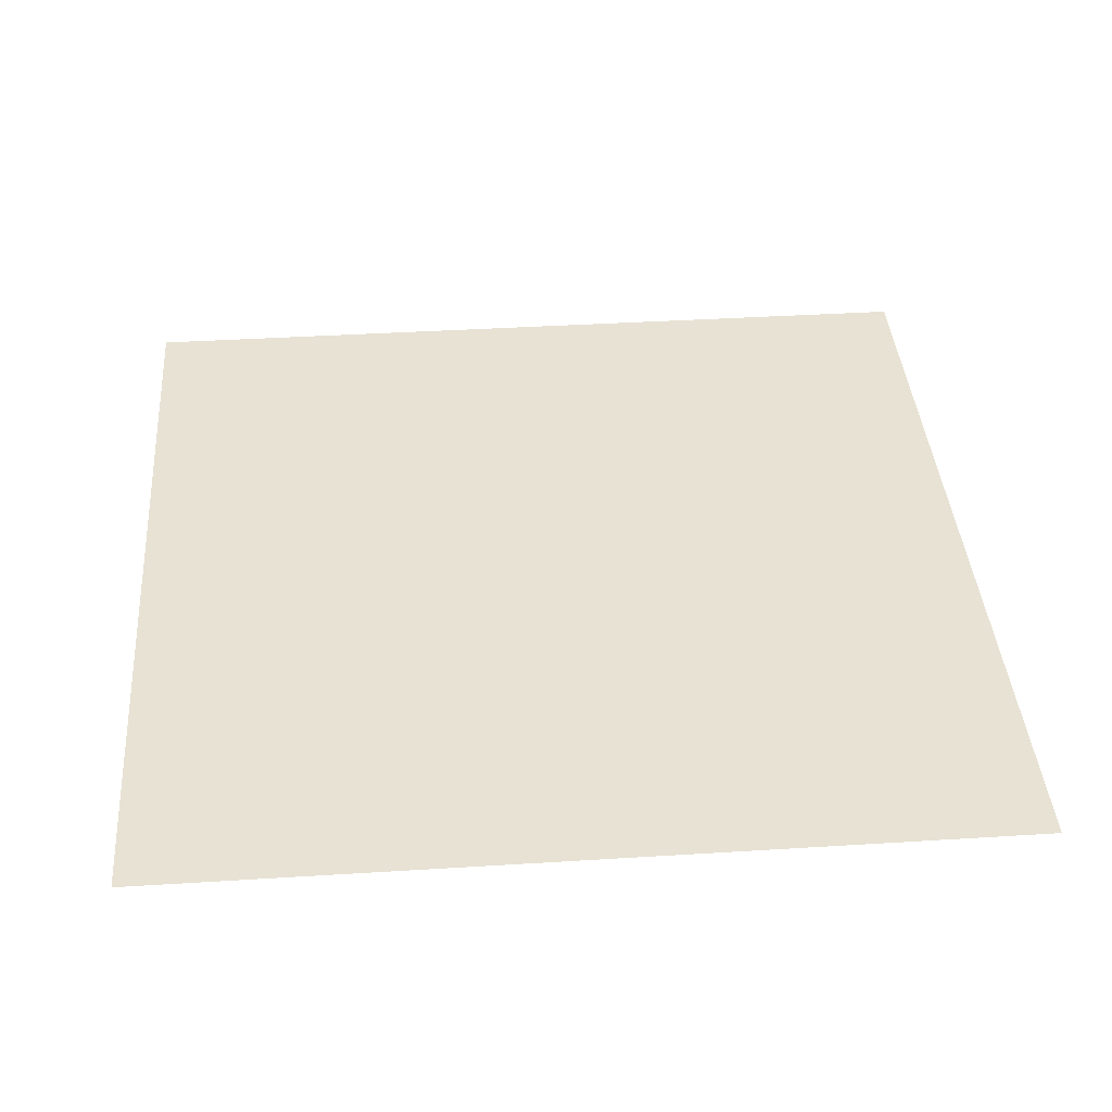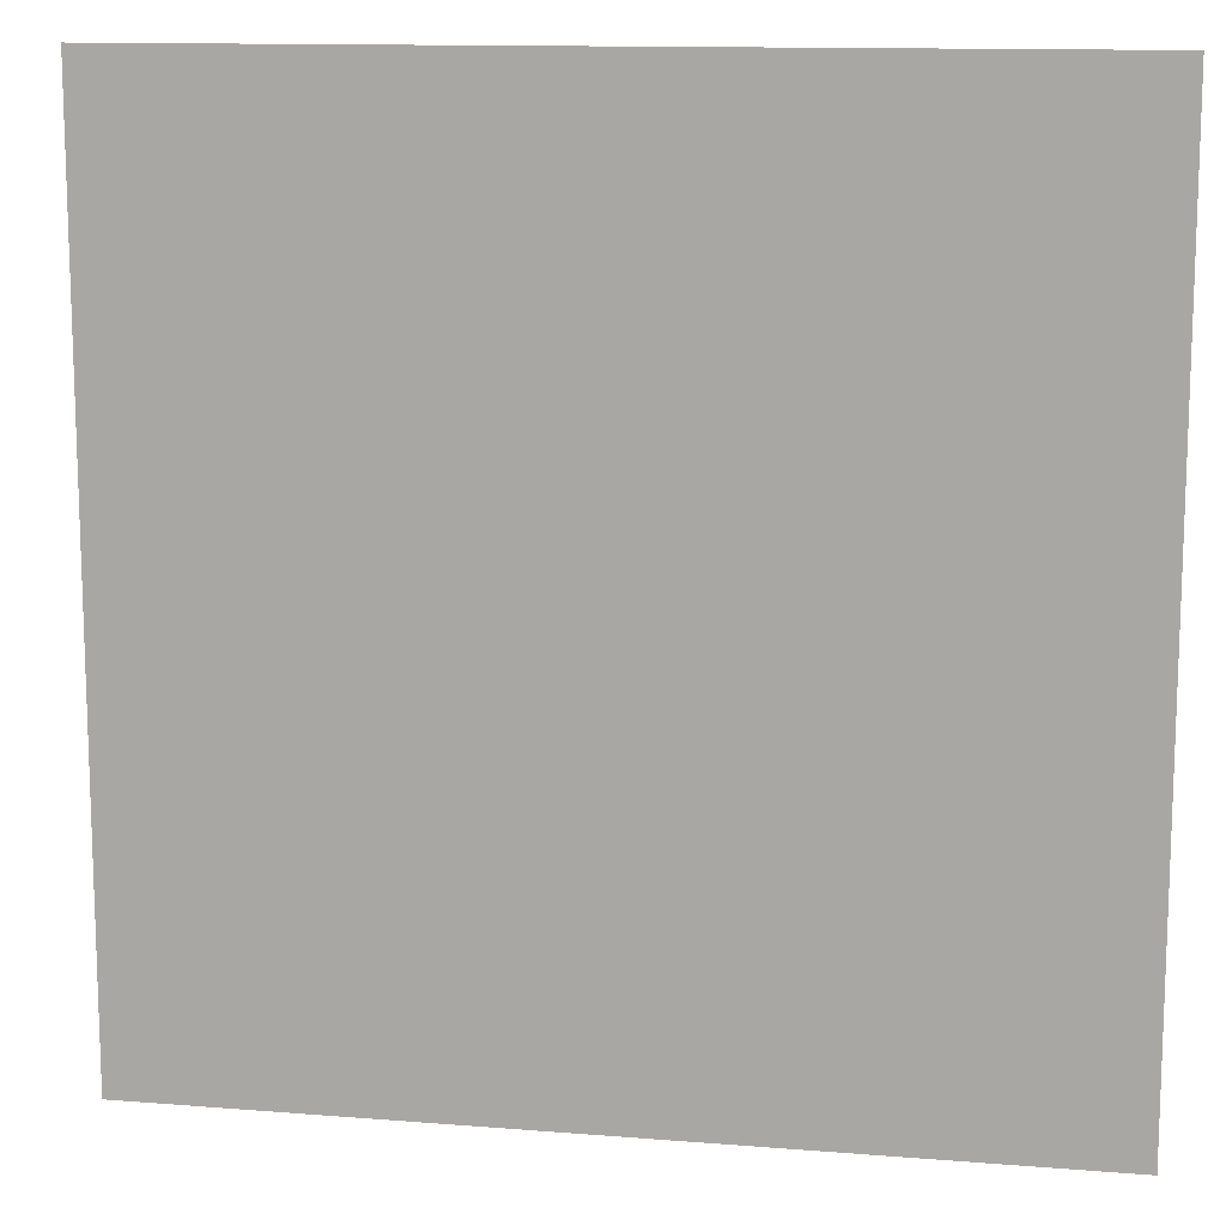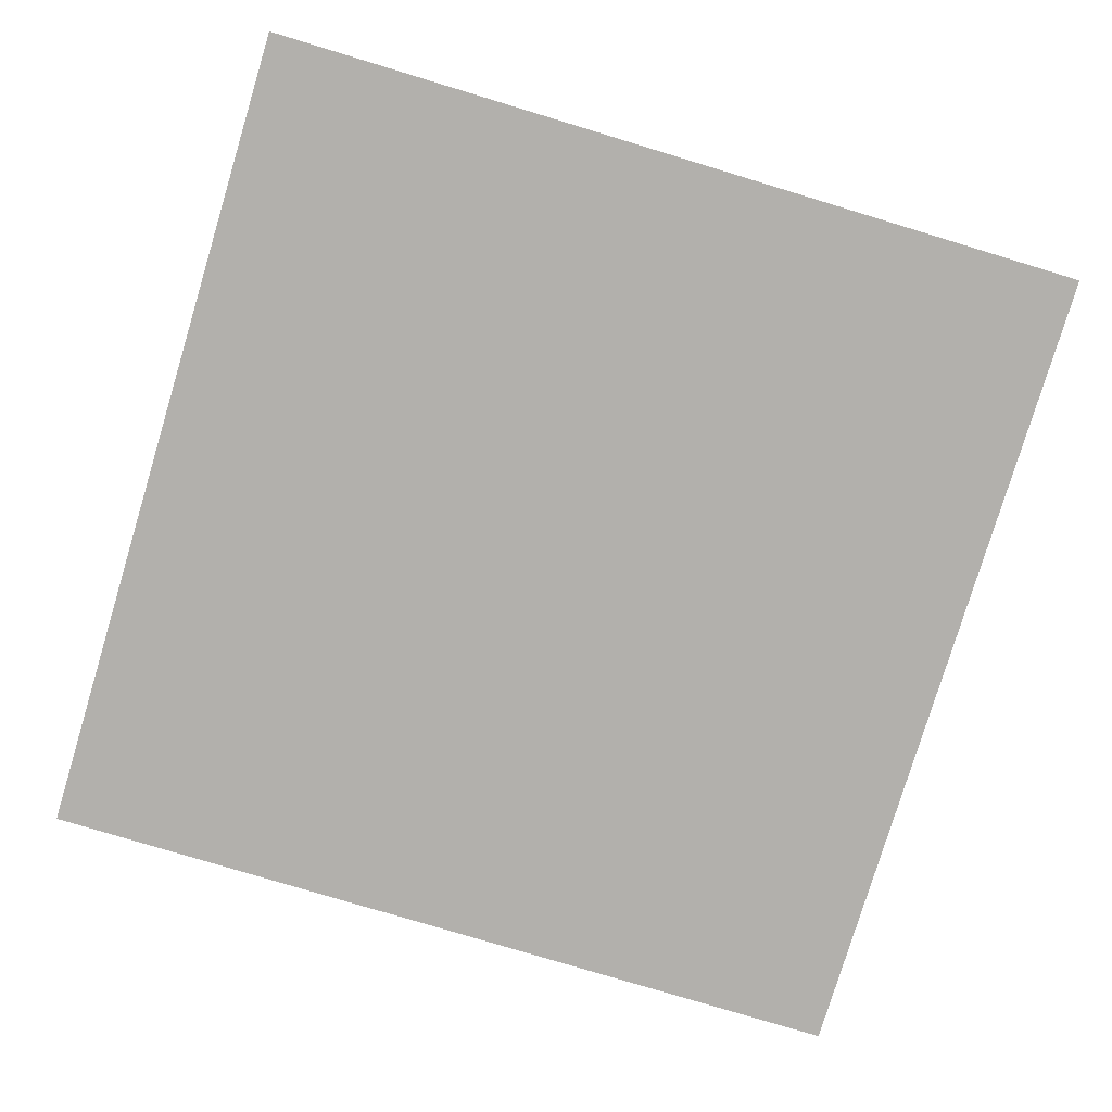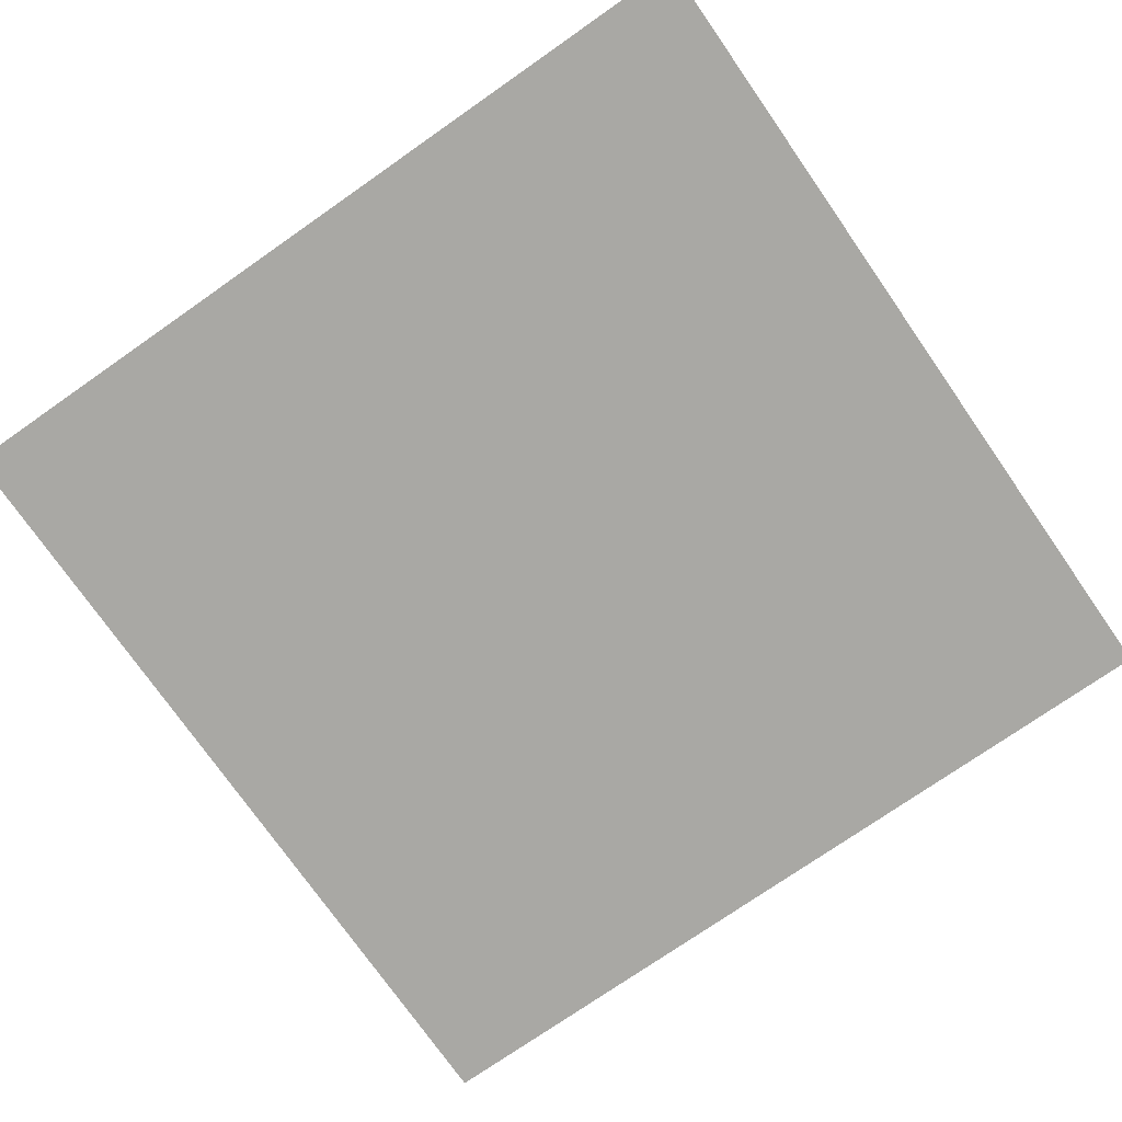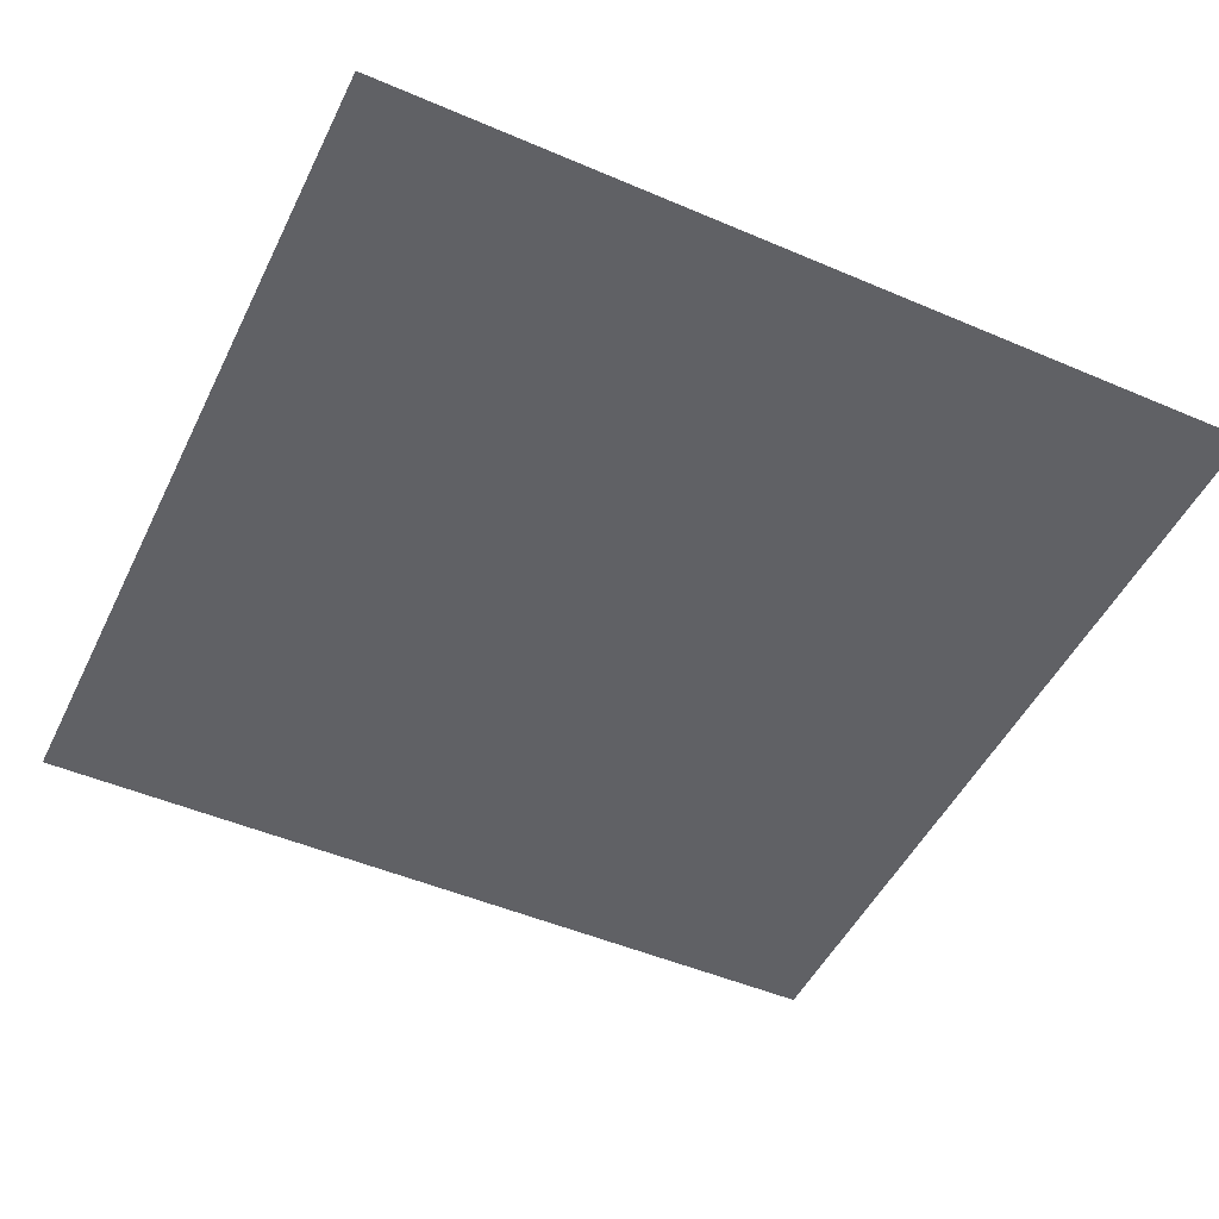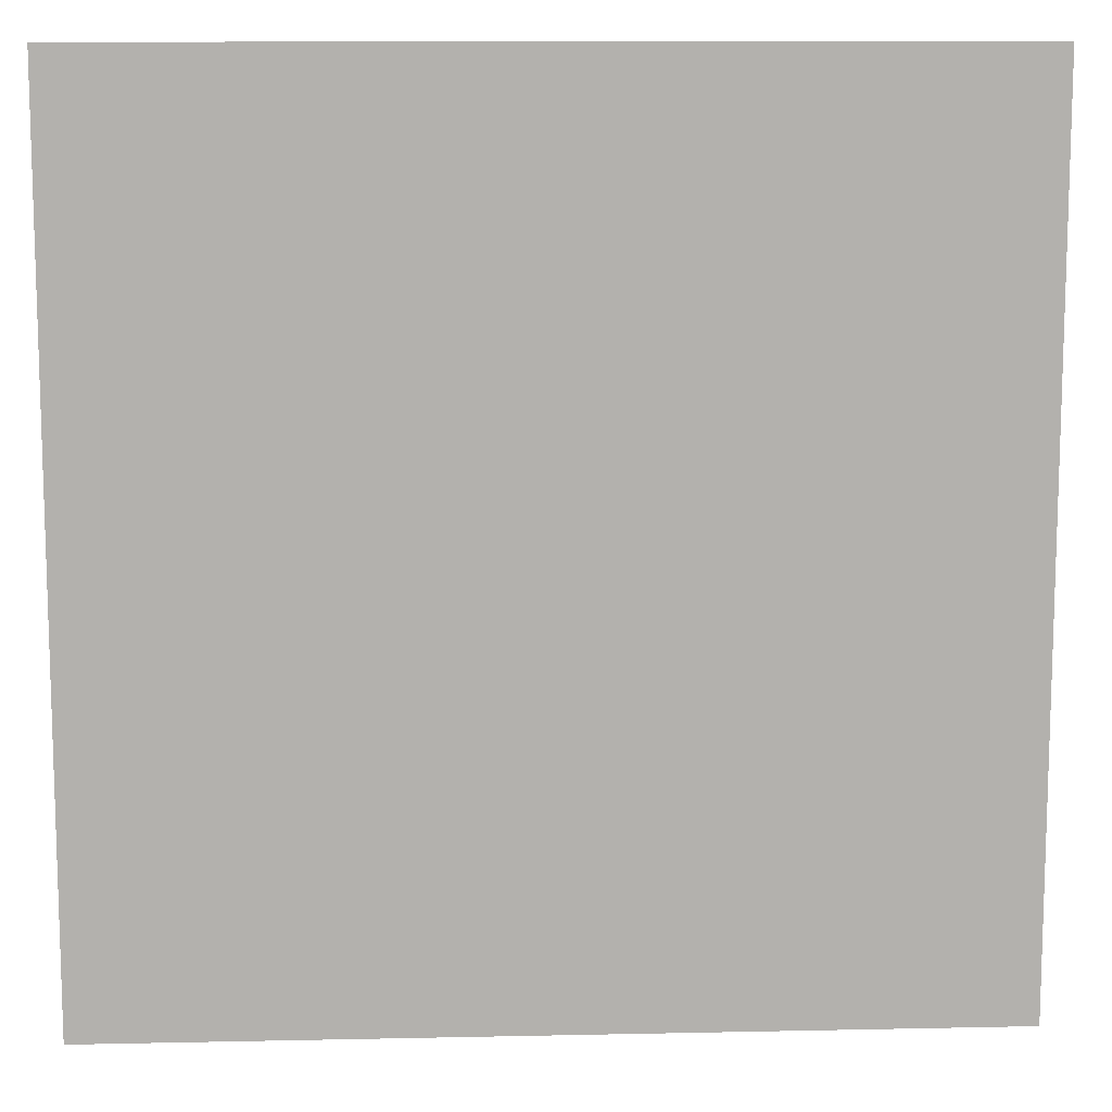
<metadata>
{"format":"obj","ext":"obj","renderer":"f3d","projection":"perspective","resolution":1024,"background":"white","views":[{"elev":39.7,"azim":175.6,"up":"+Z"},{"elev":12.6,"azim":10.6,"up":"+Y"},{"elev":-78.8,"azim":-106.8,"up":"+Z"},{"elev":-75.0,"azim":34.9,"up":"+Z"},{"elev":-49.1,"azim":-25.4,"up":"+Z"},{"elev":11.1,"azim":-3.0,"up":"+Y"}]}
</metadata>
<code>
v 0 -16 0
v -16 -16 0
v -16 0 0
v 0 0 0
g Rodrik-3_mesh_tile_1615
f 1 2 3 4

</code>
